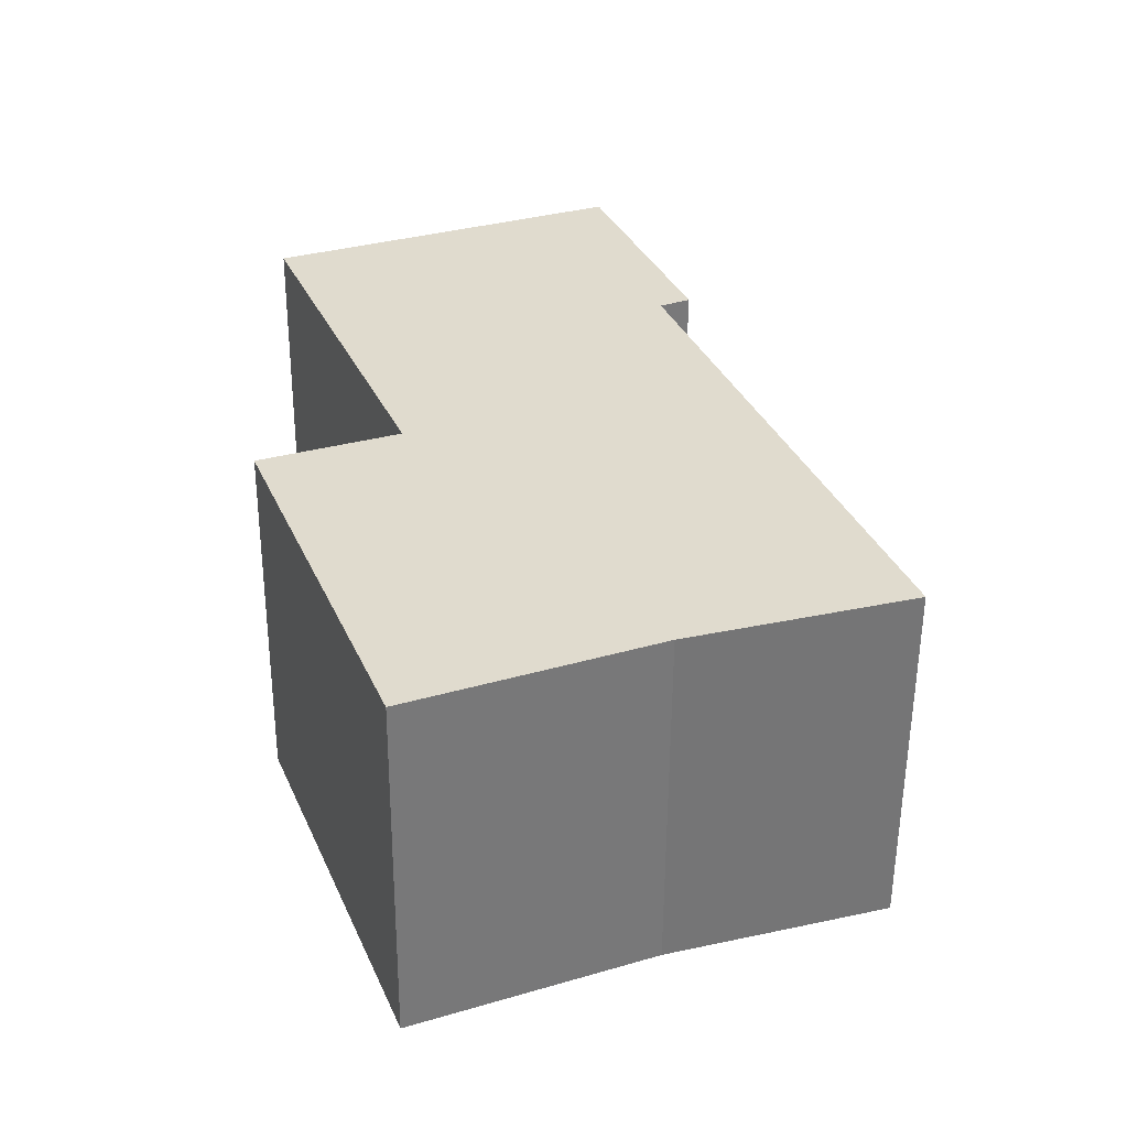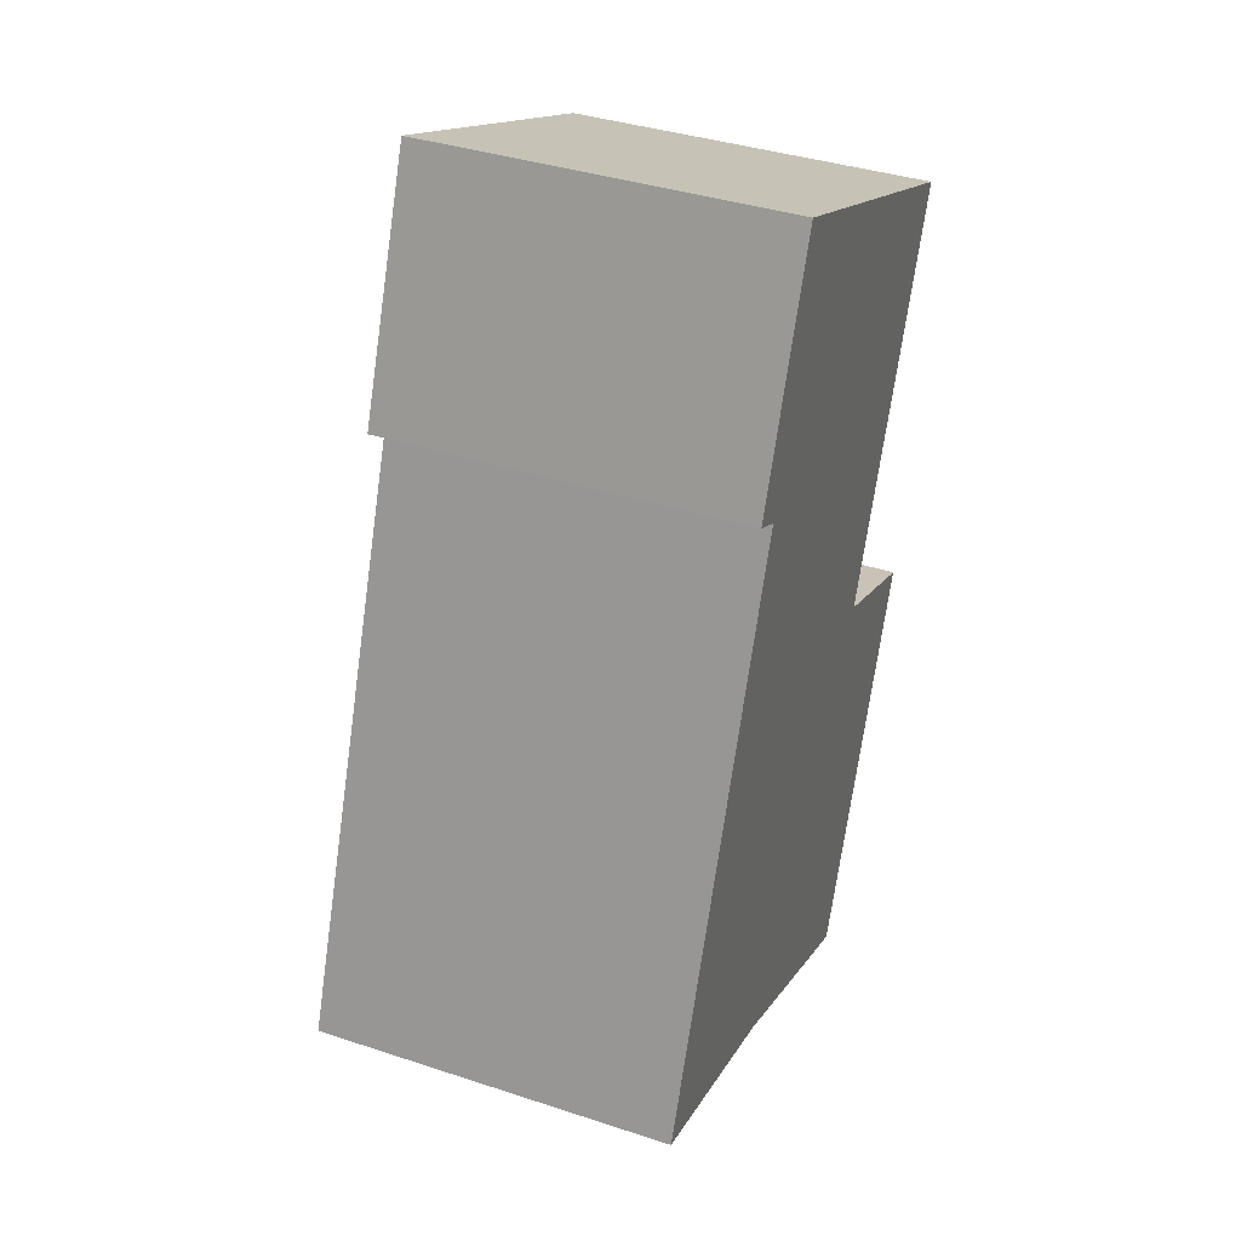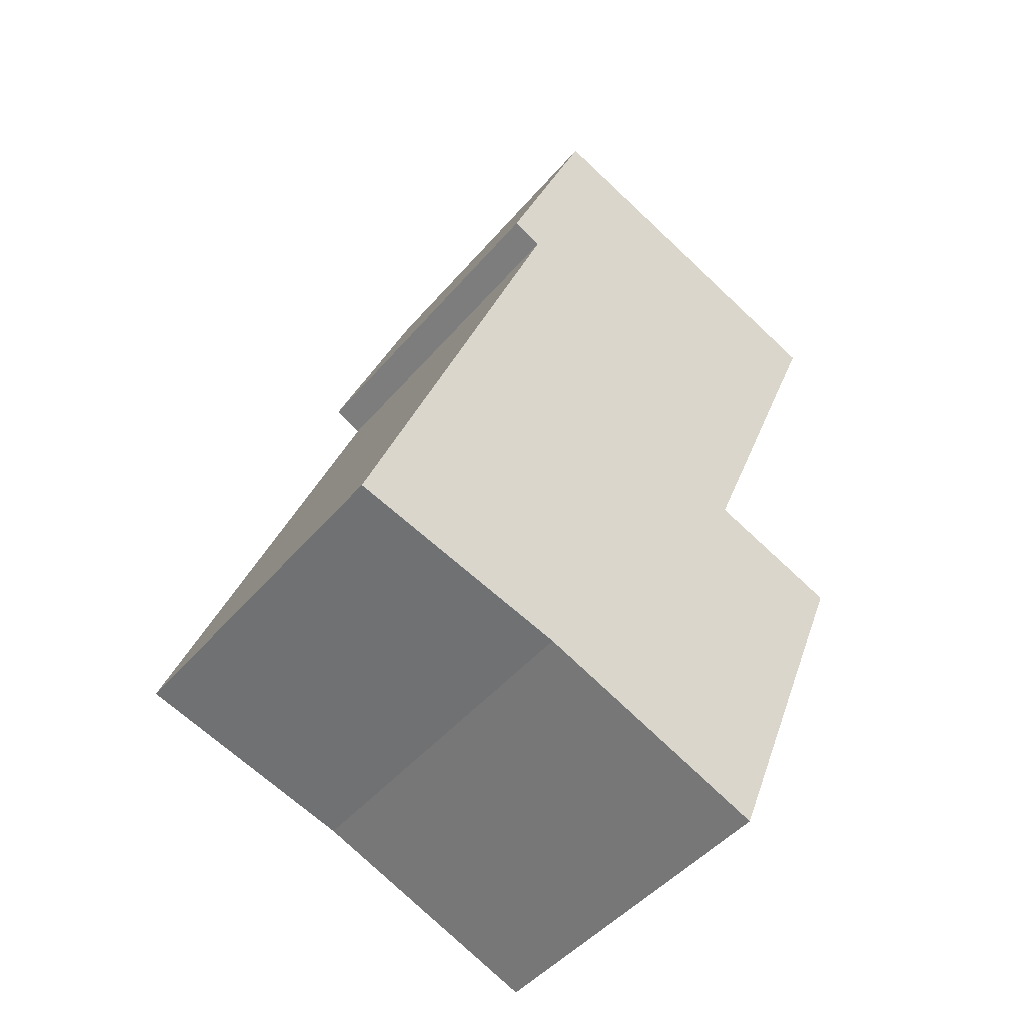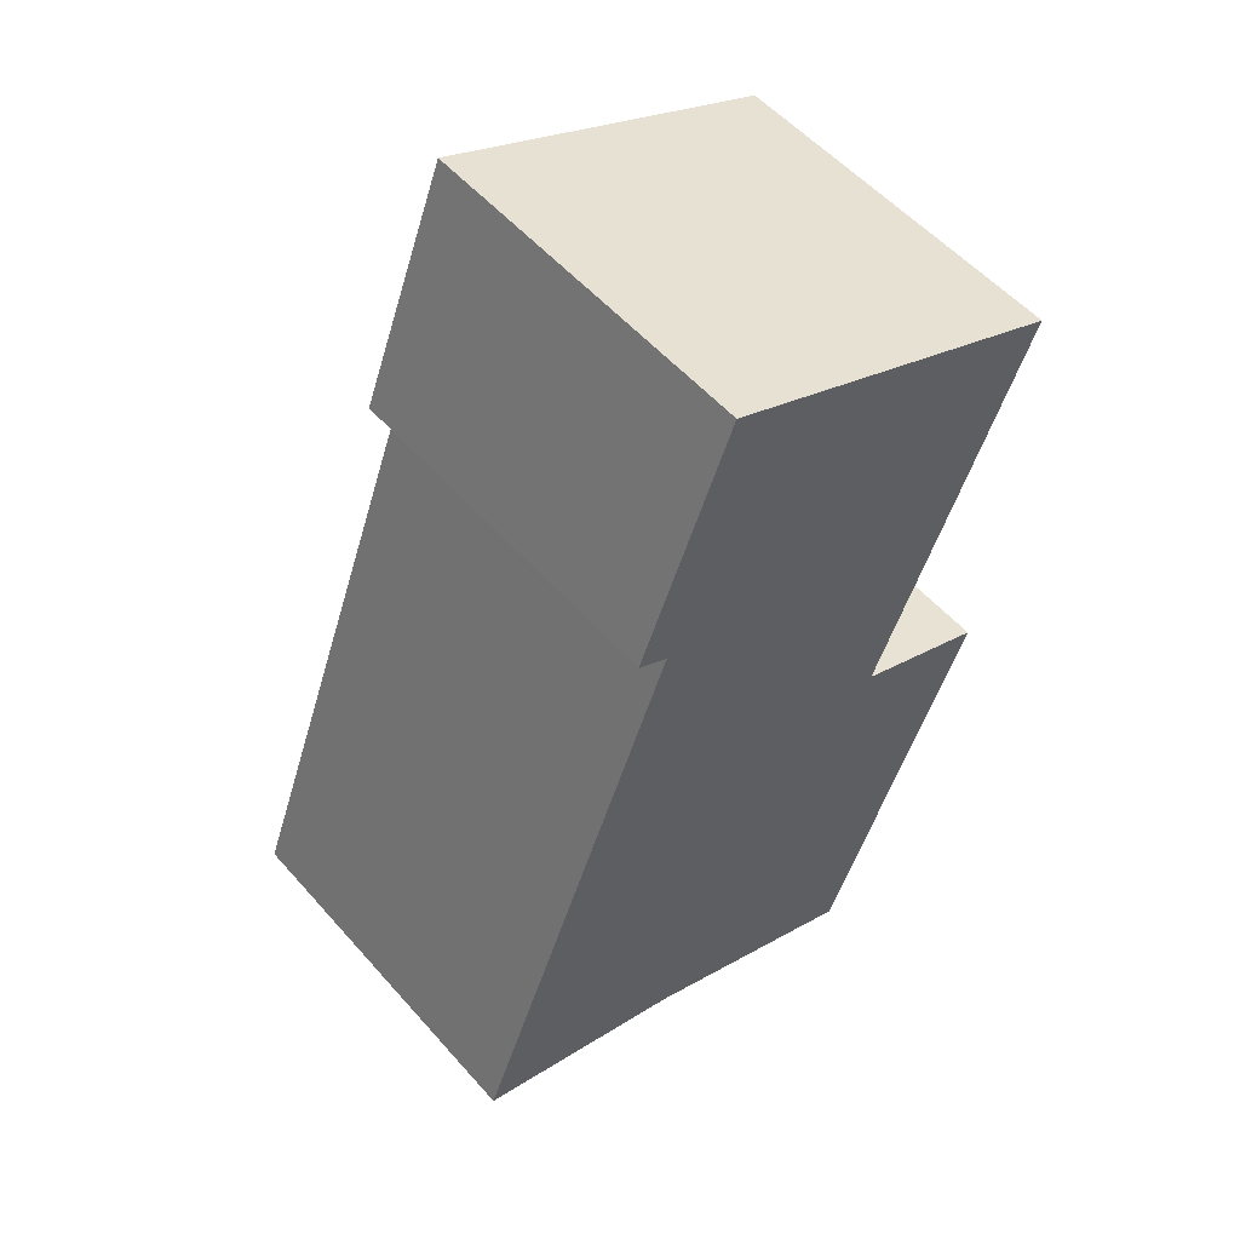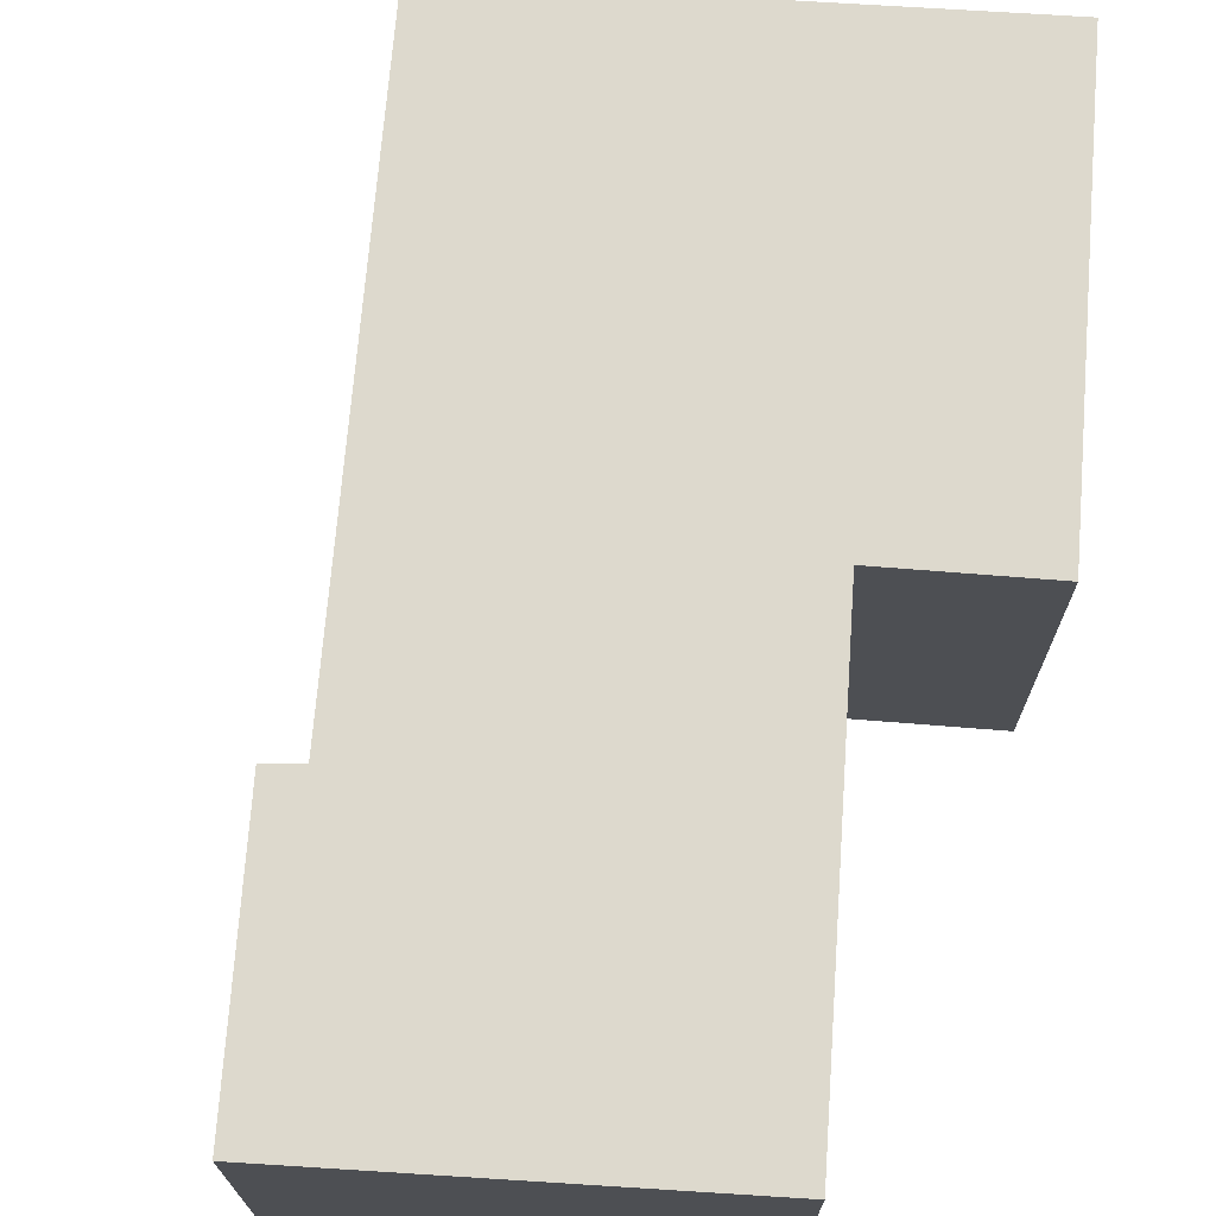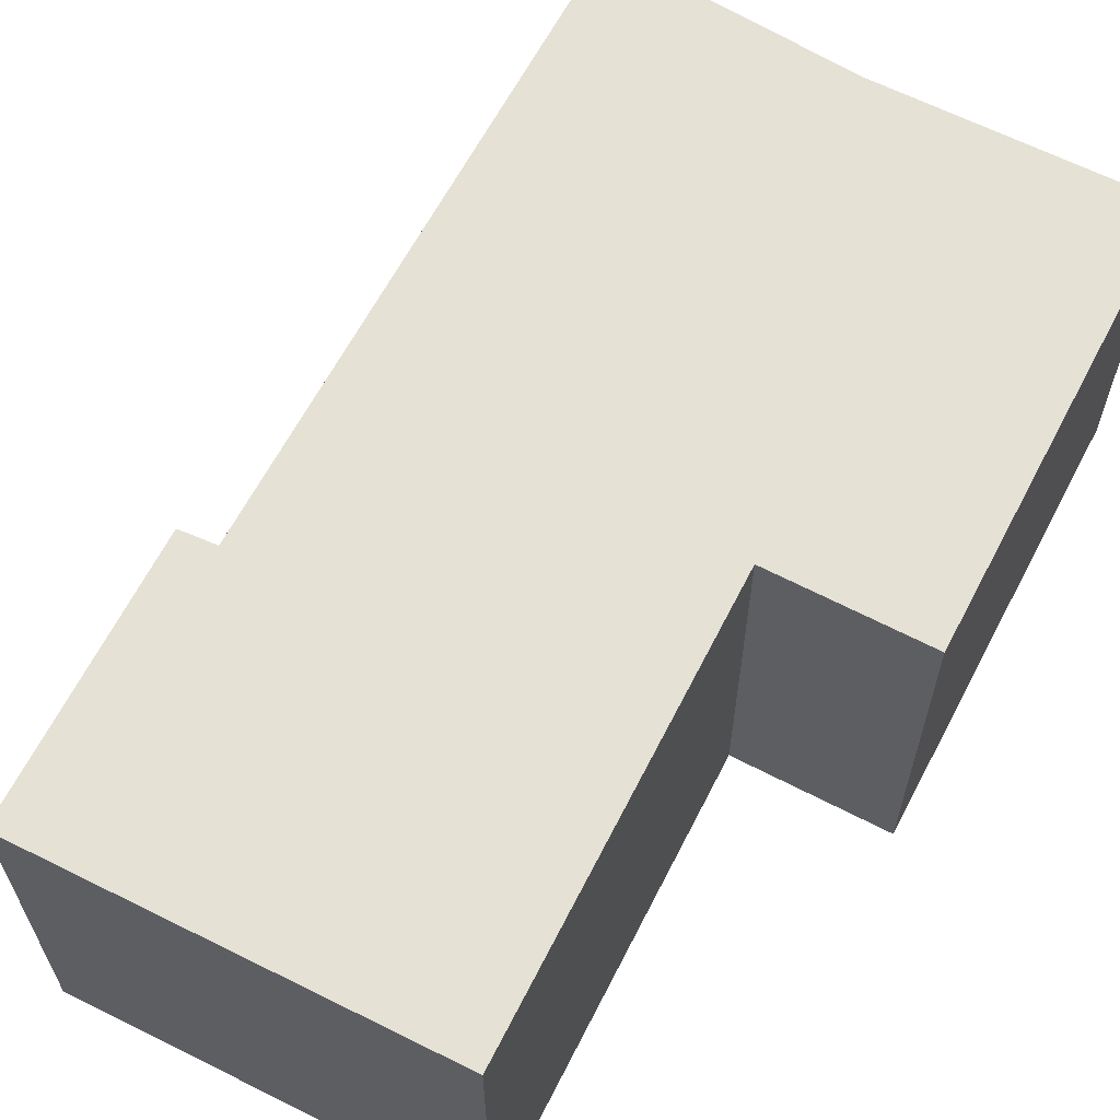
<metadata>
{"format":"obj","ext":"obj","renderer":"f3d","projection":"perspective","resolution":1024,"background":"white","views":[{"elev":-56.6,"azim":179.6,"up":"+Z"},{"elev":38.2,"azim":-67.4,"up":"+Z"},{"elev":-46.9,"azim":-37.9,"up":"+Z"},{"elev":54.5,"azim":-40.4,"up":"+Z"},{"elev":72.0,"azim":25.7,"up":"+Y"},{"elev":64.3,"azim":48.8,"up":"+Y"}]}
</metadata>
<code>
v  2.88 3.782 8.473
v  6.587 3.782 6.968
v  4.958 3.782 2.912
v  4.82 3.782 -1.716
v  6.403 3.782 2.352
v  2.213 3.782 5.813
v  2.324 3.782 -0.701
v  0 3.782 2.316e-16
v  1.891 3.782 5.967
v  6.403 -1.44e-16 2.352
v  4.82 1.051e-16 -1.716
v  6.587 -4.267e-16 6.968
v  4.958 -1.783e-16 2.912
v  2.324 4.292e-17 -0.701
v  0 0 0
v  2.213 -3.559e-16 5.813
v  1.891 -3.654e-16 5.967
v  2.88 -5.188e-16 8.473
g defaultobject
f 1 2 3
f 4 3 5
f 3 4 1
f 1 4 6
f 6 4 7
f 6 7 8
f 9 1 6
f 10 4 5
f 4 10 11
f 12 3 2
f 3 12 13
f 11 7 4
f 7 11 14
f 14 8 7
f 8 14 15
f 15 6 8
f 6 15 16
f 17 1 9
f 1 17 18
f 16 9 6
f 9 16 17
f 18 2 1
f 2 18 12
f 13 5 3
f 5 13 10
f 17 12 18
f 12 17 16
f 12 16 15
f 12 15 13
f 13 15 10
f 10 15 14
f 10 14 11

</code>
